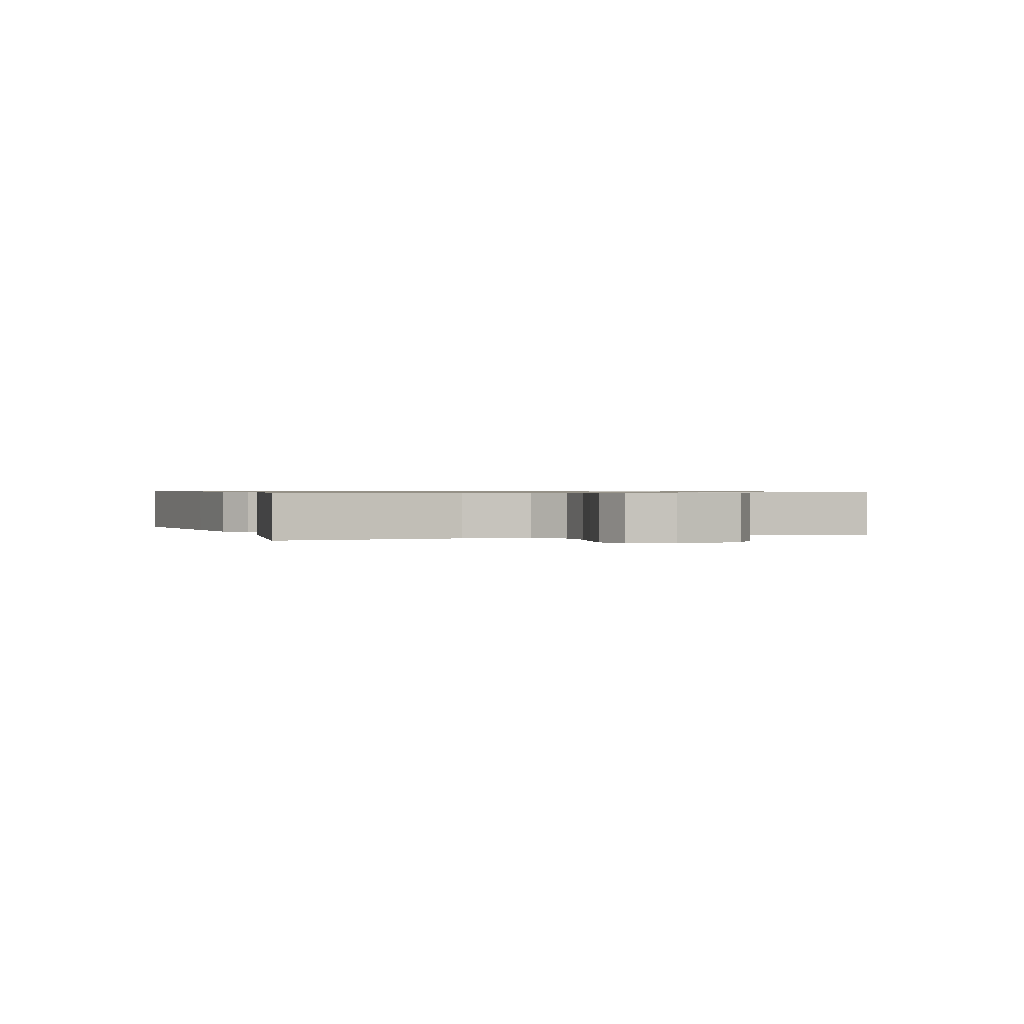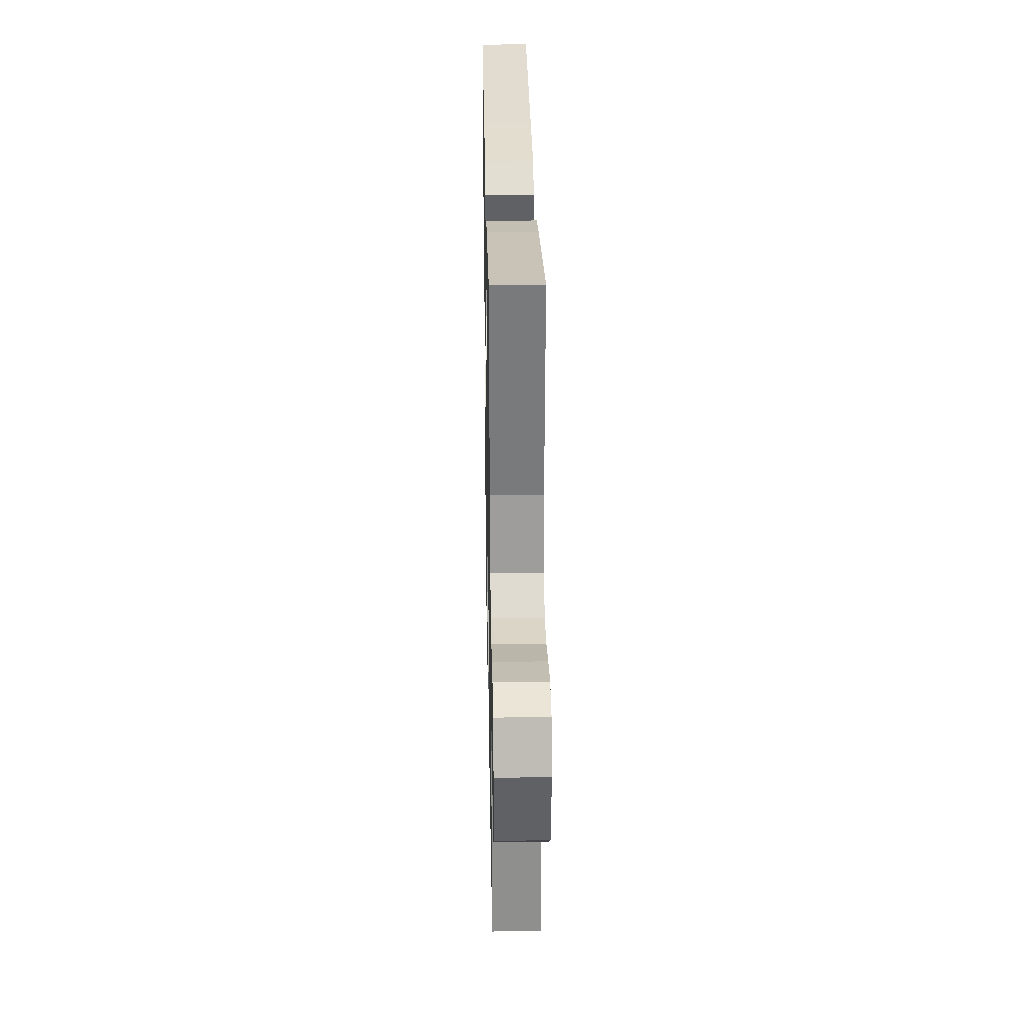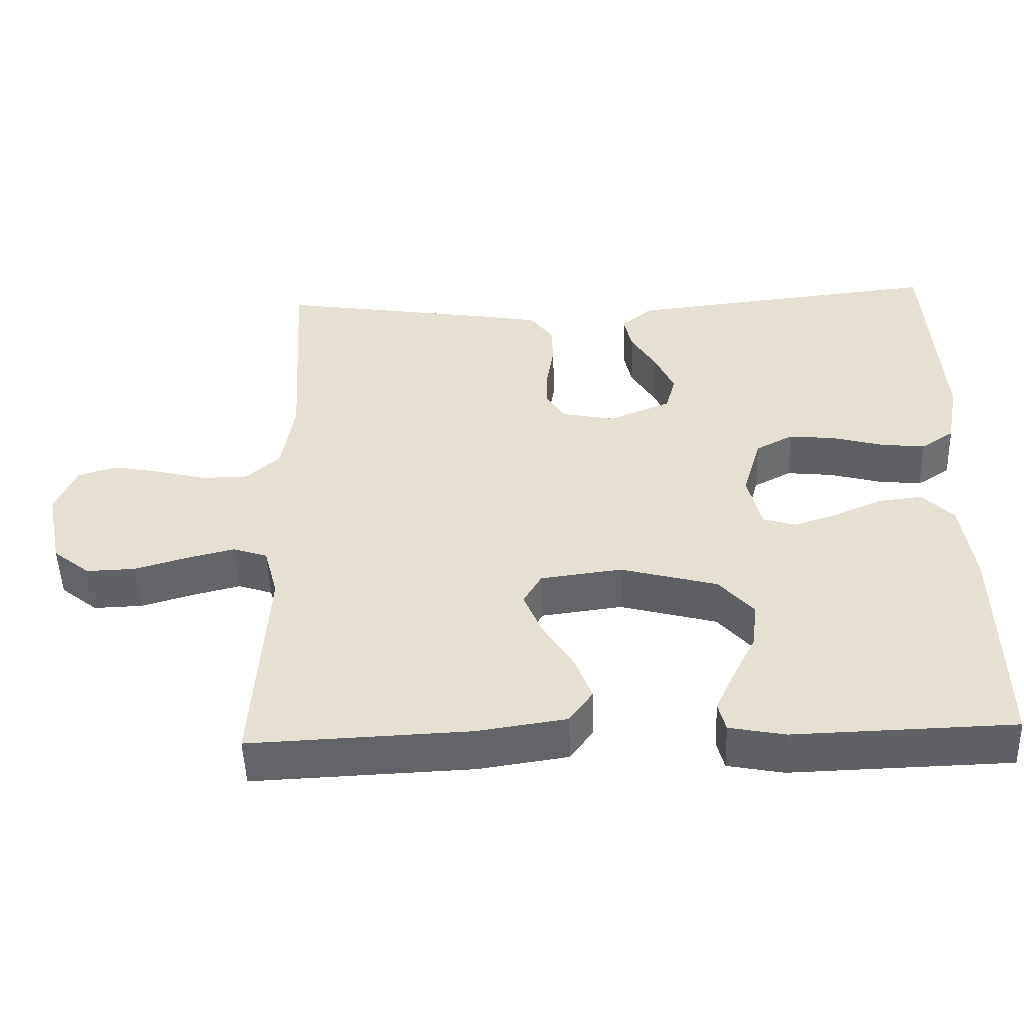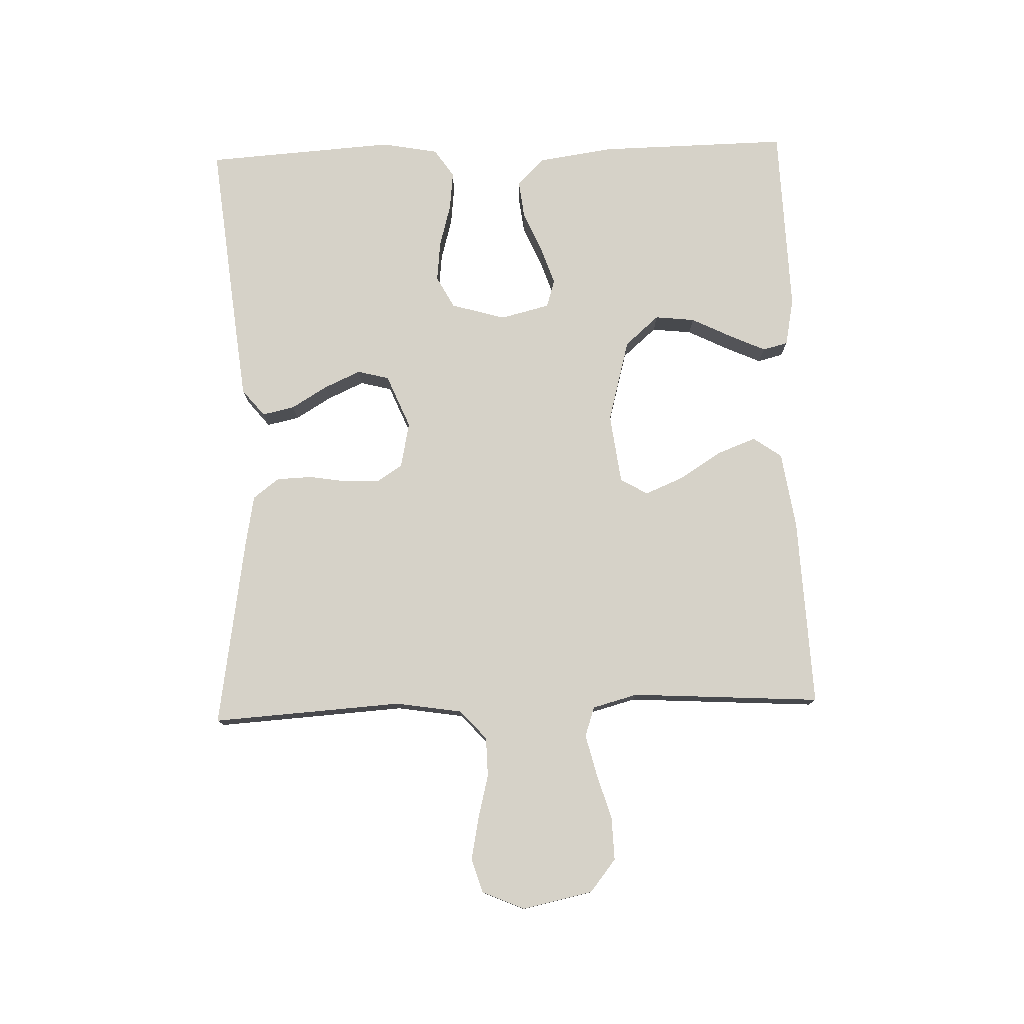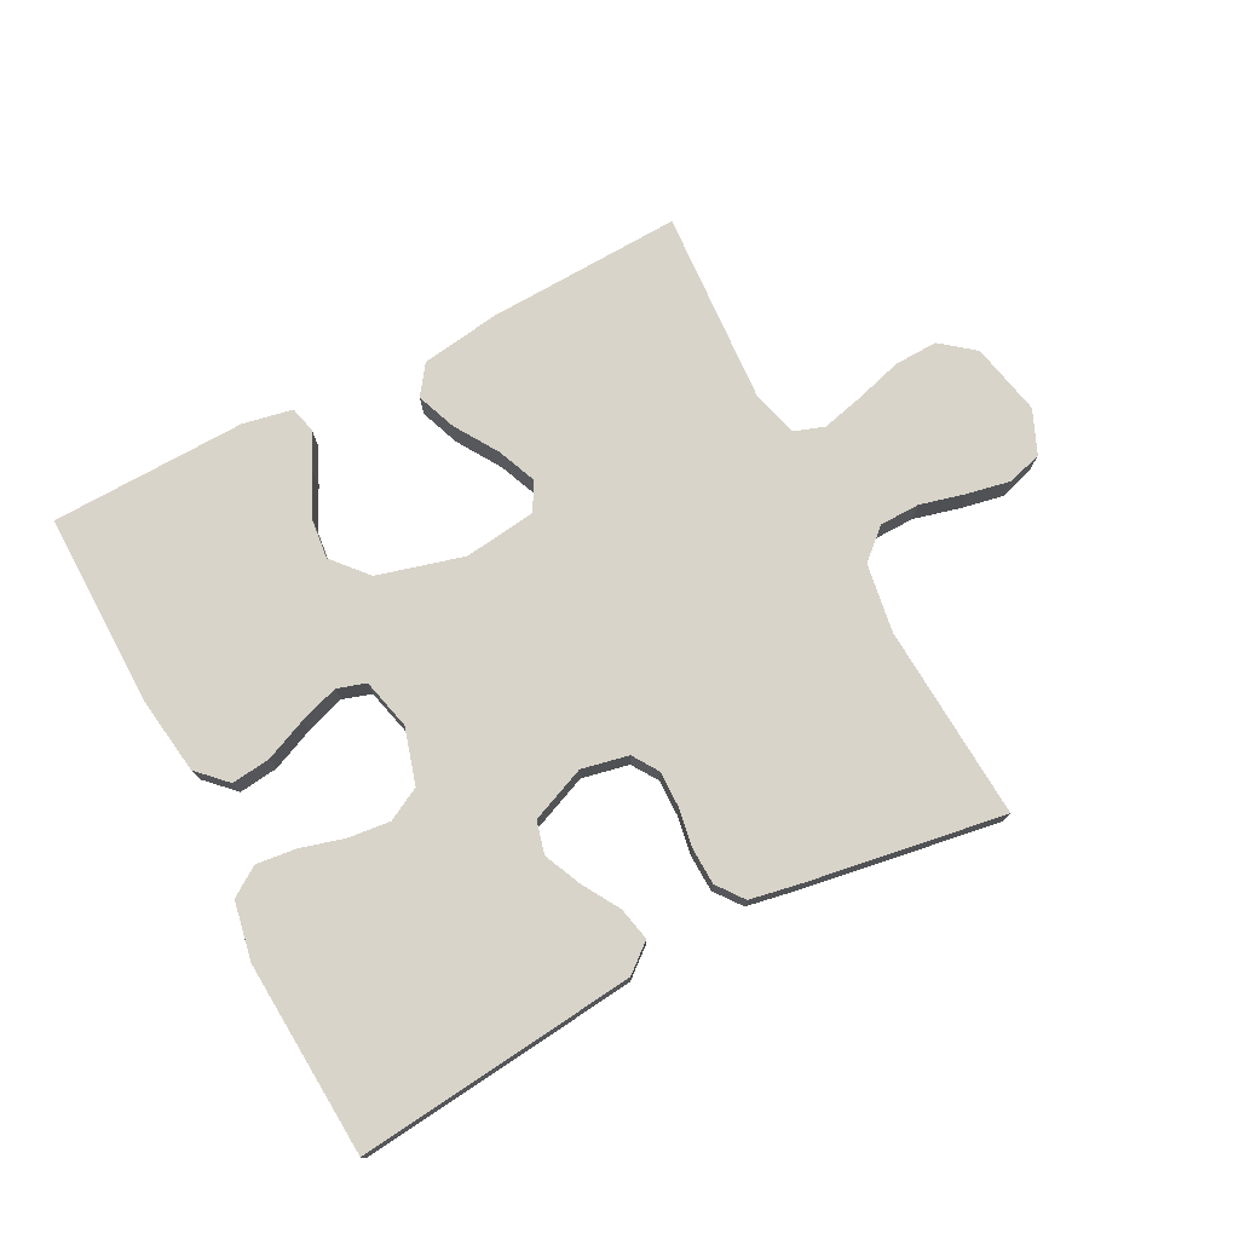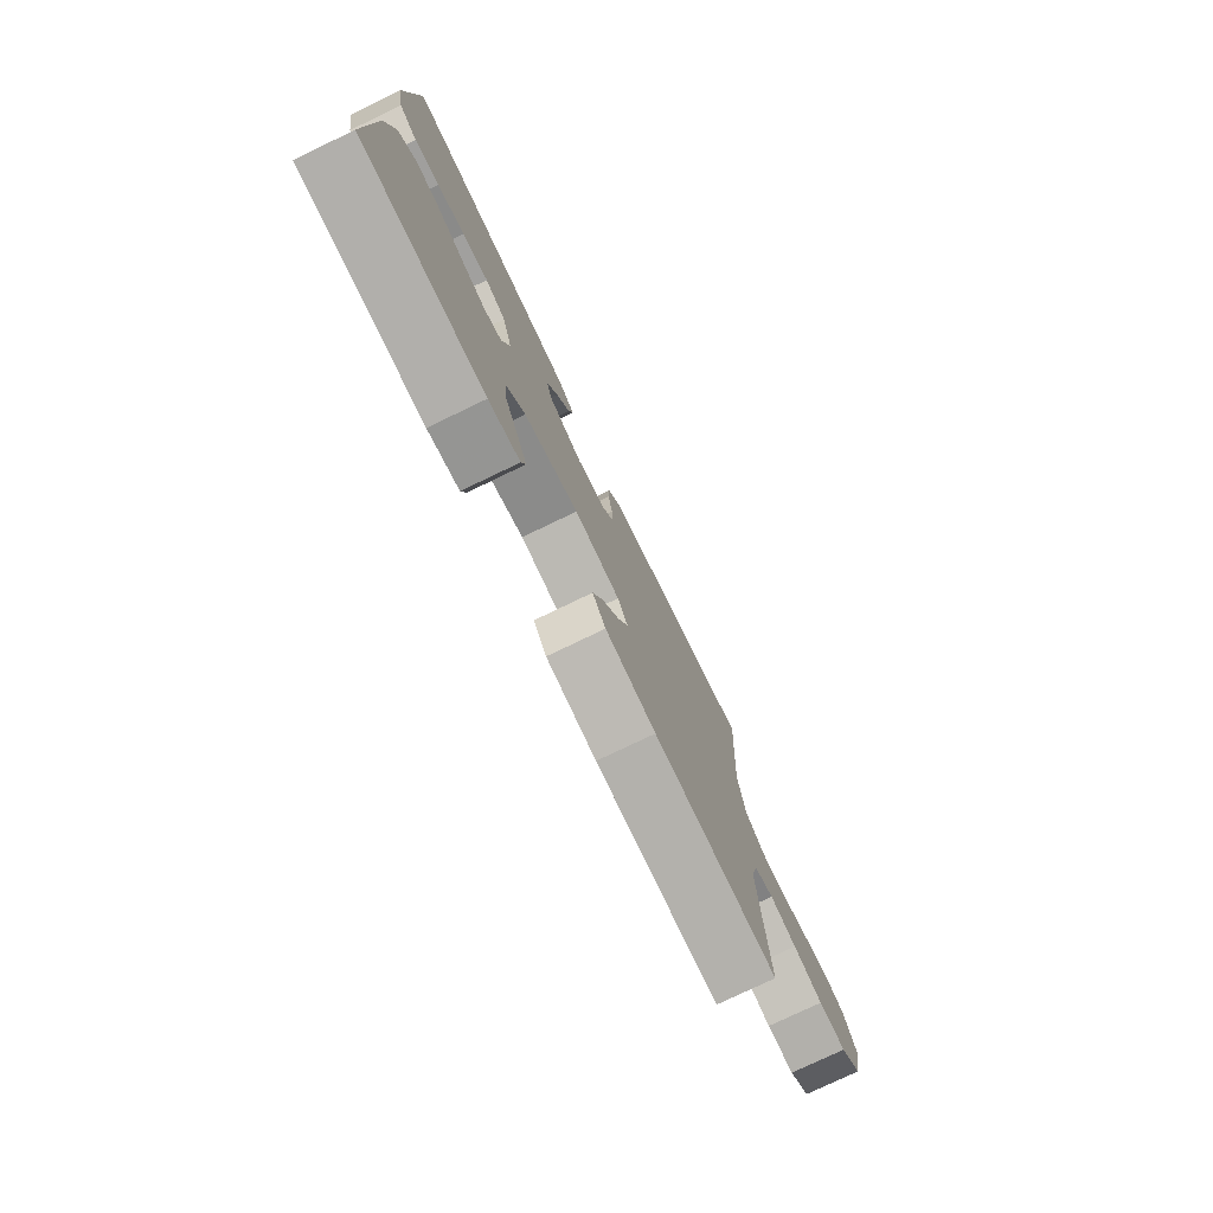
<metadata>
{"format":"obj","ext":"obj","renderer":"f3d","projection":"perspective","resolution":1024,"background":"white","views":[{"elev":0.8,"azim":69.6,"up":"+Y"},{"elev":28.6,"azim":88.9,"up":"+Z"},{"elev":-50.5,"azim":-178.0,"up":"+Z"},{"elev":77.7,"azim":88.0,"up":"+Y"},{"elev":75.5,"azim":-27.6,"up":"+Y"},{"elev":-77.1,"azim":-64.3,"up":"+Z"}]}
</metadata>
<code>
v -0.5 0.07 -0.5
v -0.496 0.07 -0.2
v -0.479 0.07 -0.08
v -0.436 0.07 -0.037
v -0.376 0.07 -0.044
v -0.311 0.07 -0.072
v -0.251 0.07 -0.092
v -0.207 0.07 -0.078
v -0.188 0.07 0
v -0.213 0.07 0.086
v -0.264 0.07 0.113
v -0.328 0.07 0.106
v -0.396 0.07 0.087
v -0.457 0.07 0.08
v -0.502 0.07 0.11
v -0.519 0.07 0.2
v -0.5 0.07 0.5
v -0.2 0.07 0.469
v -0.07 0.07 0.455
v -0.027 0.07 0.42
v -0.038 0.07 0.369
v -0.072 0.07 0.312
v -0.098 0.07 0.254
v -0.085 0.07 0.204
v 0 0.07 0.169
v 0.072 0.07 0.184
v 0.098 0.07 0.224
v 0.097 0.07 0.279
v 0.087 0.07 0.34
v 0.089 0.07 0.396
v 0.12 0.07 0.437
v 0.2 0.07 0.452
v 0.5 0.07 0.5
v 0.482 0.07 0.2
v 0.499 0.07 0.094
v 0.545 0.07 0.053
v 0.607 0.07 0.052
v 0.677 0.07 0.07
v 0.743 0.07 0.083
v 0.796 0.07 0.067
v 0.825 0.07 0
v 0.802 0.07 -0.111
v 0.751 0.07 -0.152
v 0.684 0.07 -0.15
v 0.612 0.07 -0.129
v 0.547 0.07 -0.113
v 0.5 0.07 -0.129
v 0.481 0.07 -0.2
v 0.5 0.07 -0.5
v 0.2 0.07 -0.488
v 0.078 0.07 -0.47
v 0.046 0.07 -0.425
v 0.069 0.07 -0.364
v 0.111 0.07 -0.297
v 0.136 0.07 -0.236
v 0.111 0.07 -0.193
v 0 0.07 -0.179
v -0.132 0.07 -0.215
v -0.179 0.07 -0.269
v -0.172 0.07 -0.332
v -0.14 0.07 -0.396
v -0.114 0.07 -0.453
v -0.124 0.07 -0.493
v -0.2 0.07 -0.508
v -0.5 0 -0.5
v -0.496 0 -0.2
v -0.479 0 -0.08
v -0.436 0 -0.037
v -0.376 0 -0.044
v -0.311 0 -0.072
v -0.251 0 -0.092
v -0.207 0 -0.078
v -0.188 0 0
v -0.213 0 0.086
v -0.264 0 0.113
v -0.328 0 0.106
v -0.396 0 0.087
v -0.457 0 0.08
v -0.502 0 0.11
v -0.519 0 0.2
v -0.5 0 0.5
v -0.2 0 0.469
v -0.07 0 0.455
v -0.027 0 0.42
v -0.038 0 0.369
v -0.072 0 0.312
v -0.098 0 0.254
v -0.085 0 0.204
v 0 0 0.169
v 0.072 0 0.184
v 0.098 0 0.224
v 0.097 0 0.279
v 0.087 0 0.34
v 0.089 0 0.396
v 0.12 0 0.437
v 0.2 0 0.452
v 0.5 0 0.5
v 0.482 0 0.2
v 0.499 0 0.094
v 0.545 0 0.053
v 0.607 0 0.052
v 0.677 0 0.07
v 0.743 0 0.083
v 0.796 0 0.067
v 0.825 0 0
v 0.802 0 -0.111
v 0.751 0 -0.152
v 0.684 0 -0.15
v 0.612 0 -0.129
v 0.547 0 -0.113
v 0.5 0 -0.129
v 0.481 0 -0.2
v 0.5 0 -0.5
v 0.2 0 -0.488
v 0.078 0 -0.47
v 0.046 0 -0.425
v 0.069 0 -0.364
v 0.111 0 -0.297
v 0.136 0 -0.236
v 0.111 0 -0.193
v 0 0 -0.179
v -0.132 0 -0.215
v -0.179 0 -0.269
v -0.172 0 -0.332
v -0.14 0 -0.396
v -0.114 0 -0.453
v -0.124 0 -0.493
v -0.2 0 -0.508
f 60 61 62 63
f 60 63 64 1
f 51 52 53 54
f 51 54 55
f 48 49 50 51
f 47 48 51 55
f 46 47 55 56
f 42 43 44 45
f 42 45 46
f 41 42 46
f 37 38 39 40
f 37 40 41 46
f 31 32 33 34
f 31 34 35
f 28 29 30 31
f 27 28 31 35
f 26 27 35 36
f 19 20 21 22
f 19 22 23
f 18 19 23
f 17 18 23 24
f 15 16 17 24
f 12 13 14 15
f 11 12 15 24
f 3 4 5 6
f 3 6 7
f 2 3 7
f 59 60 1 2
f 58 59 2 7
f 57 58 7 8
f 56 57 8 9
f 36 37 46 56
f 25 26 36 56
f 25 56 9 10
f 10 11 24 25
f 127 126 125 124
f 65 128 127 124
f 118 117 116 115
f 119 118 115
f 115 114 113 112
f 119 115 112 111
f 120 119 111 110
f 109 108 107 106
f 110 109 106
f 110 106 105
f 104 103 102 101
f 110 105 104 101
f 98 97 96 95
f 99 98 95
f 95 94 93 92
f 99 95 92 91
f 100 99 91 90
f 86 85 84 83
f 87 86 83
f 87 83 82
f 88 87 82 81
f 88 81 80 79
f 79 78 77 76
f 88 79 76 75
f 70 69 68 67
f 71 70 67
f 71 67 66
f 66 65 124 123
f 71 66 123 122
f 72 71 122 121
f 73 72 121 120
f 120 110 101 100
f 120 100 90 89
f 74 73 120 89
f 89 88 75 74
f 1 65 66 2
f 2 66 67 3
f 3 67 68 4
f 4 68 69 5
f 5 69 70 6
f 6 70 71 7
f 7 71 72 8
f 8 72 73 9
f 9 73 74 10
f 10 74 75 11
f 11 75 76 12
f 12 76 77 13
f 13 77 78 14
f 14 78 79 15
f 15 79 80 16
f 16 80 81 17
f 17 81 82 18
f 18 82 83 19
f 19 83 84 20
f 20 84 85 21
f 21 85 86 22
f 22 86 87 23
f 23 87 88 24
f 24 88 89 25
f 25 89 90 26
f 26 90 91 27
f 27 91 92 28
f 28 92 93 29
f 29 93 94 30
f 30 94 95 31
f 31 95 96 32
f 32 96 97 33
f 33 97 98 34
f 34 98 99 35
f 35 99 100 36
f 36 100 101 37
f 37 101 102 38
f 38 102 103 39
f 39 103 104 40
f 40 104 105 41
f 41 105 106 42
f 42 106 107 43
f 43 107 108 44
f 44 108 109 45
f 45 109 110 46
f 46 110 111 47
f 47 111 112 48
f 48 112 113 49
f 49 113 114 50
f 50 114 115 51
f 51 115 116 52
f 52 116 117 53
f 53 117 118 54
f 54 118 119 55
f 55 119 120 56
f 56 120 121 57
f 57 121 122 58
f 58 122 123 59
f 59 123 124 60
f 60 124 125 61
f 61 125 126 62
f 62 126 127 63
f 63 127 128 64
f 64 128 65 1

</code>
